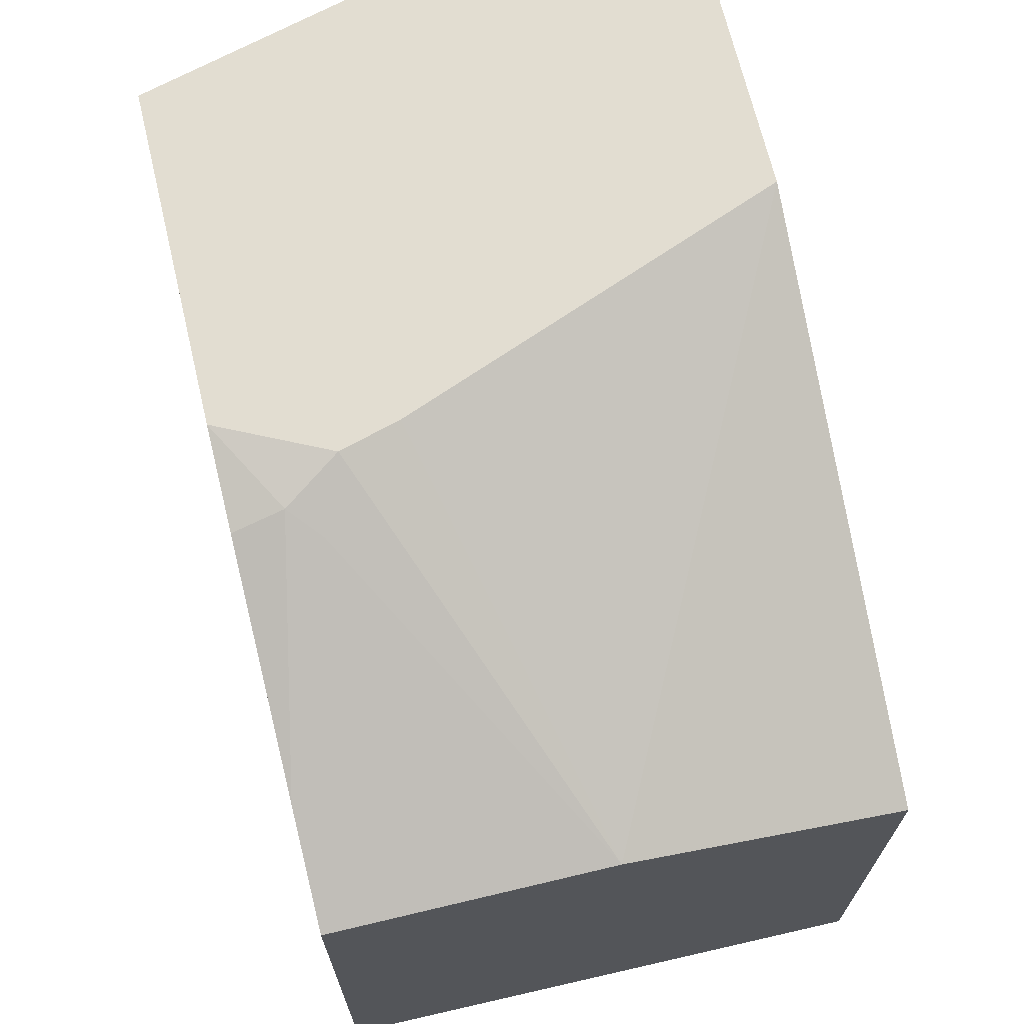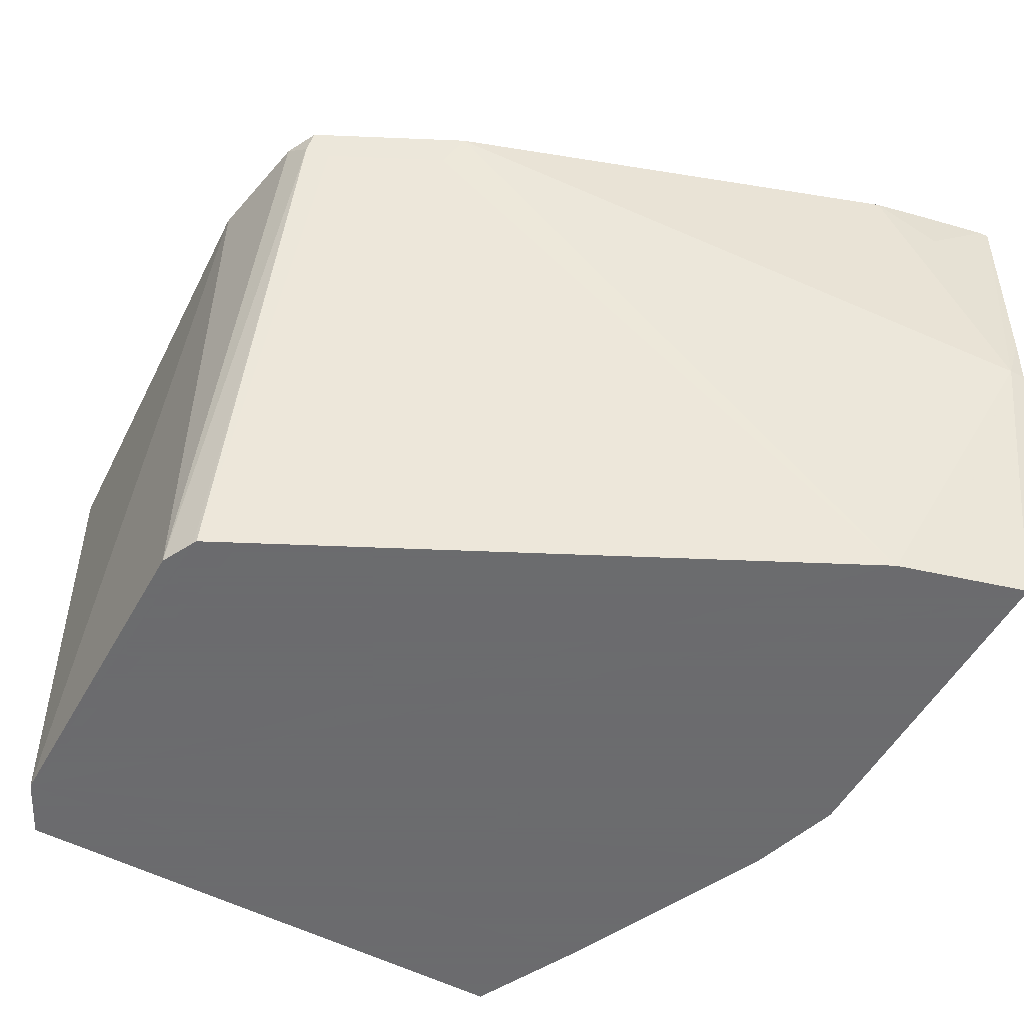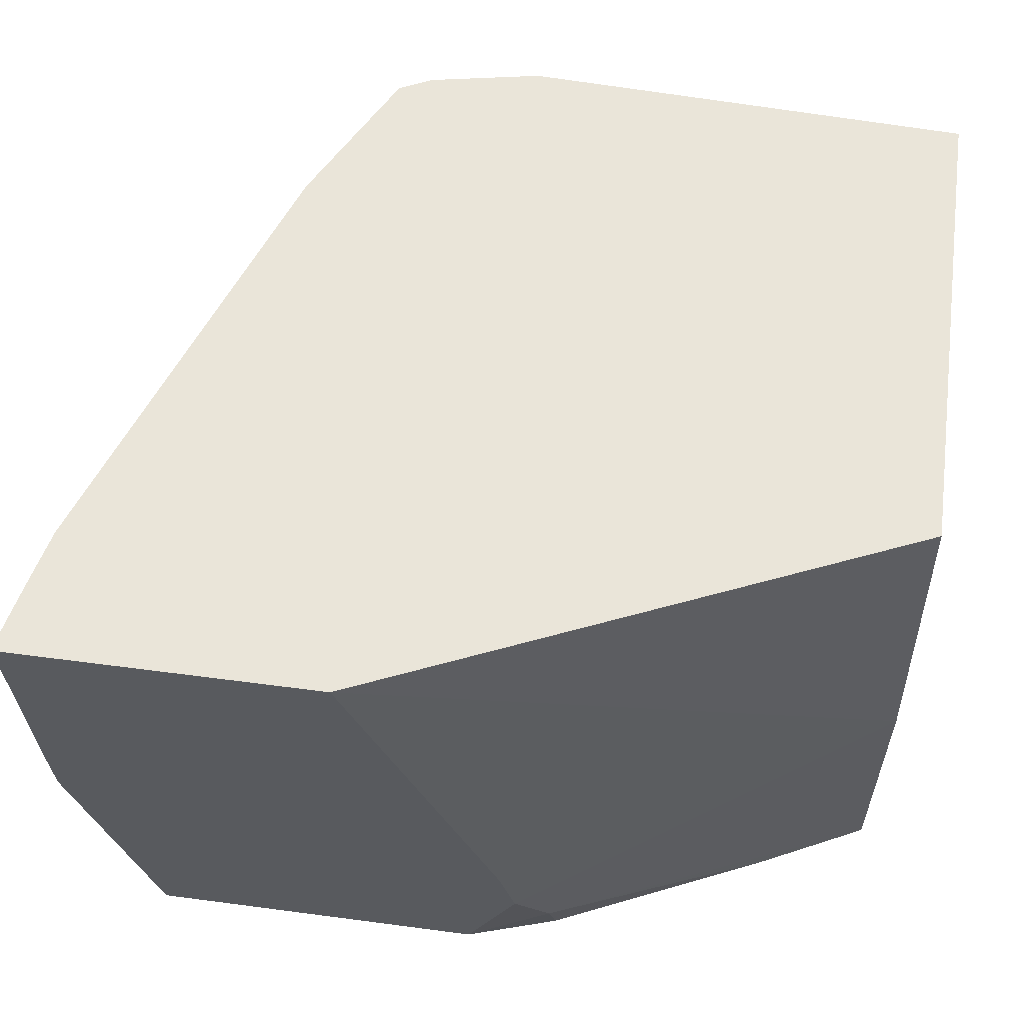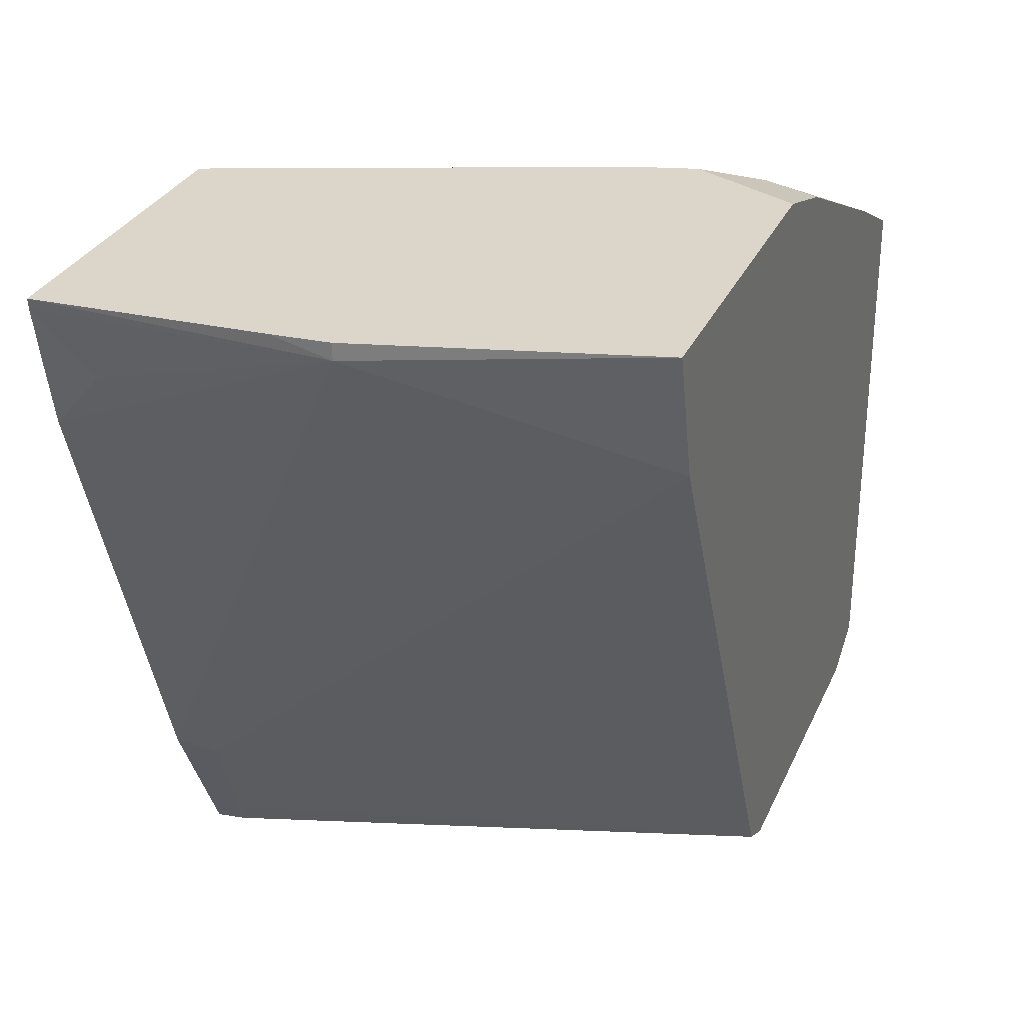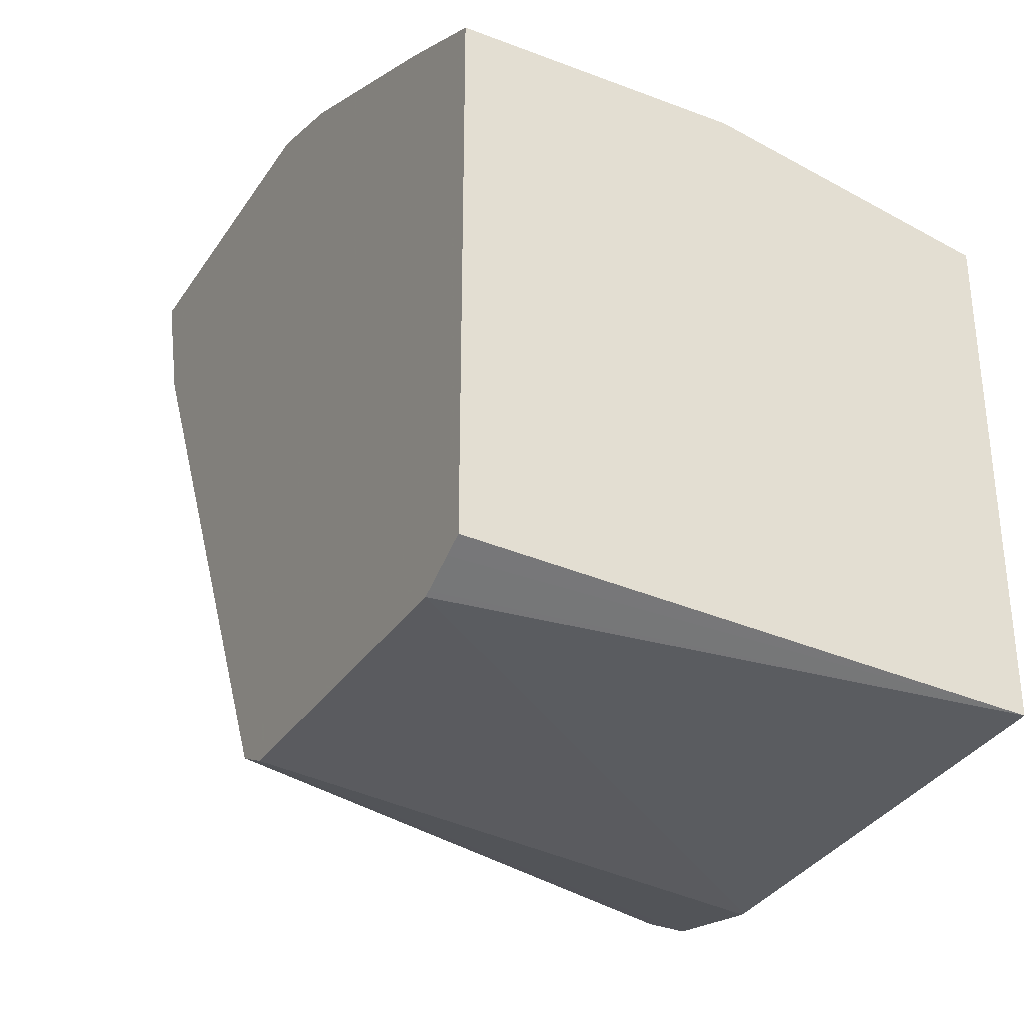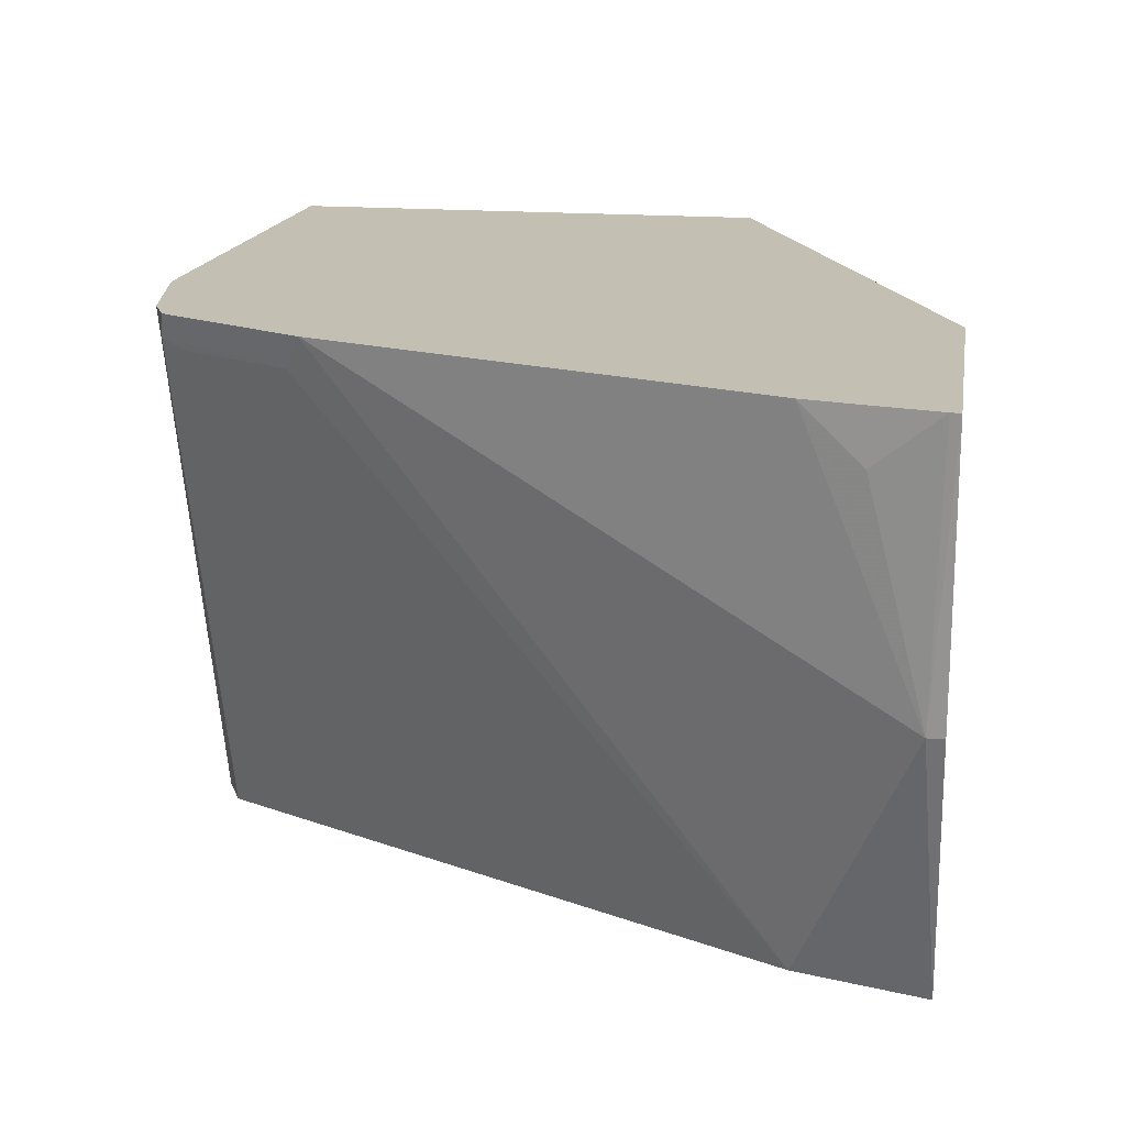
<metadata>
{"format":"obj","ext":"obj","renderer":"f3d","projection":"perspective","resolution":1024,"background":"white","views":[{"elev":68.6,"azim":-103.4,"up":"+Y"},{"elev":-53.5,"azim":60.9,"up":"+Z"},{"elev":58.1,"azim":-172.2,"up":"+Z"},{"elev":30.0,"azim":110.9,"up":"+Y"},{"elev":-31.8,"azim":-118.1,"up":"+Y"},{"elev":17.7,"azim":99.2,"up":"+Z"}]}
</metadata>
<code>
v 0.1454 -0.402 0.1648
v 0.1468 -0.402 0.1648
v -0.02099 -0.3942 0.1648
v 2.918e-05 -0.3947 -0.03955
v 0.1883 -0.3941 0.1648
v 0.1247 -0.3947 -0.03955
v -0.02099 -0.2078 0.1648
v -0.02099 -0.3842 -0.03955
v -0.01385 -0.3878 -0.03955
v -0.001989 -0.3937 -0.03955
v 0.1974 -0.3895 0.1558
v 0.2004 -0.388 0.1648
v 0.1372 -0.3885 -0.03955
v -0.02099 -0.187 0.06234
v 0.1796 -0.1186 0.1648
v -0.02099 -0.187 -0.03955
v 0.2008 -0.3809 0.1524
v 0.2216 -0.3393 0.1524
v 0.1385 -0.3878 -0.03955
v 0.2216 -0.3456 0.1648
v 0.1233 -0.1186 0.02211
v 0.1173 -0.1186 0.001202
v 0.117 -0.1186 1.47e-06
v 0.0935 -0.1299 -0.01038
v 0.2961 -0.1186 0.1648
v 0.1039 -0.1247 -0.02077
v 0.01878 -0.1672 -0.03955
v 0.1454 -0.374 -0.03955
v 0.2486 -0.1676 -0.03955
v 0.2493 -0.1662 -0.03955
v 0.2278 -0.3331 0.1648
v 0.1362 -0.1186 -0.03955
v 0.2957 -0.1222 0.1648
v 0.2909 -0.1247 0.06234
v 0.2922 -0.1186 0.08309
v 0.1015 -0.1294 -0.03955
v 0.2627 -0.1186 -0.03955
v 0.286 -0.1673 0.1648
v 0.2909 -0.1454 0.1648
v 0.2909 -0.1454 0.1454
v 0.2909 -0.1186 0.06234
f 15 22 21
f 15 35 41
f 15 23 22
f 15 32 23
f 15 37 32
f 15 41 37
f 15 25 35
f 11 13 19
f 14 23 24
f 14 22 23
f 14 21 22
f 14 15 21
f 12 18 20
f 11 19 17
f 16 24 26
f 14 24 16
f 16 26 27
f 33 40 34
f 17 28 18
f 34 41 35
f 34 37 41
f 11 18 12
f 33 39 40
f 31 34 38
f 30 34 31
f 30 37 34
f 26 32 36
f 26 36 27
f 25 34 35
f 25 33 34
f 23 32 26
f 23 26 24
f 18 28 29
f 18 31 20
f 18 30 31
f 18 29 30
f 17 19 28
f 11 17 18
f 4 10 9
f 6 13 11
f 2 6 5
f 1 6 2
f 1 4 6
f 1 3 4
f 1 7 3
f 1 15 7
f 1 25 15
f 3 7 14
f 1 33 25
f 1 38 39
f 1 31 38
f 1 20 31
f 1 12 20
f 1 5 12
f 1 2 5
f 34 40 38
f 1 39 33
f 7 15 14
f 3 14 16
f 3 8 9
f 5 6 11
f 5 11 12
f 4 13 6
f 4 19 13
f 4 28 19
f 4 29 28
f 4 30 29
f 3 16 8
f 4 37 30
f 4 36 32
f 4 27 36
f 4 16 27
f 4 8 16
f 4 9 8
f 3 10 4
f 3 9 10
f 4 32 37
f 38 40 39

</code>
